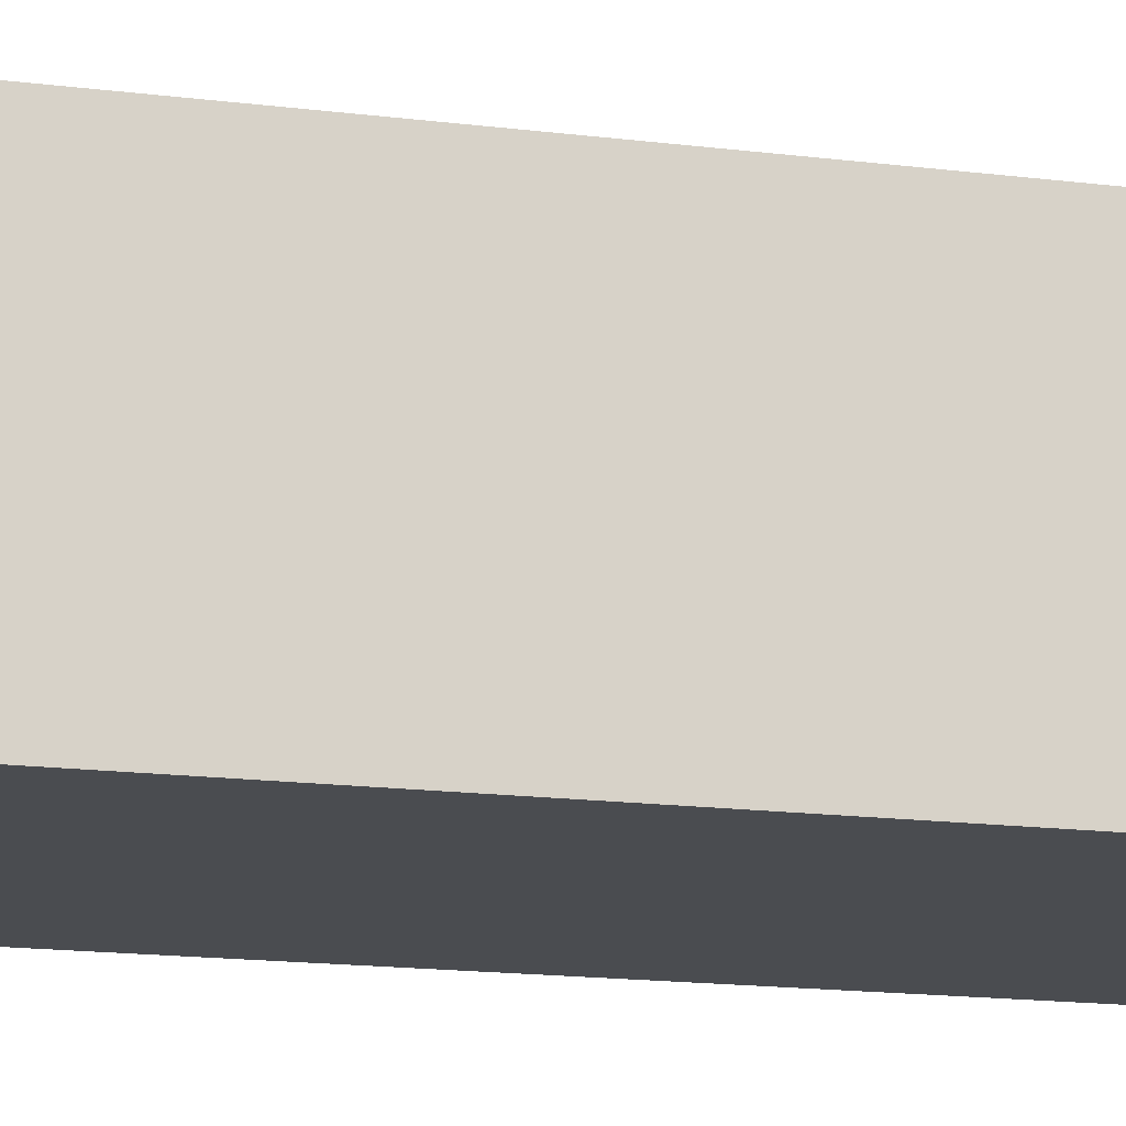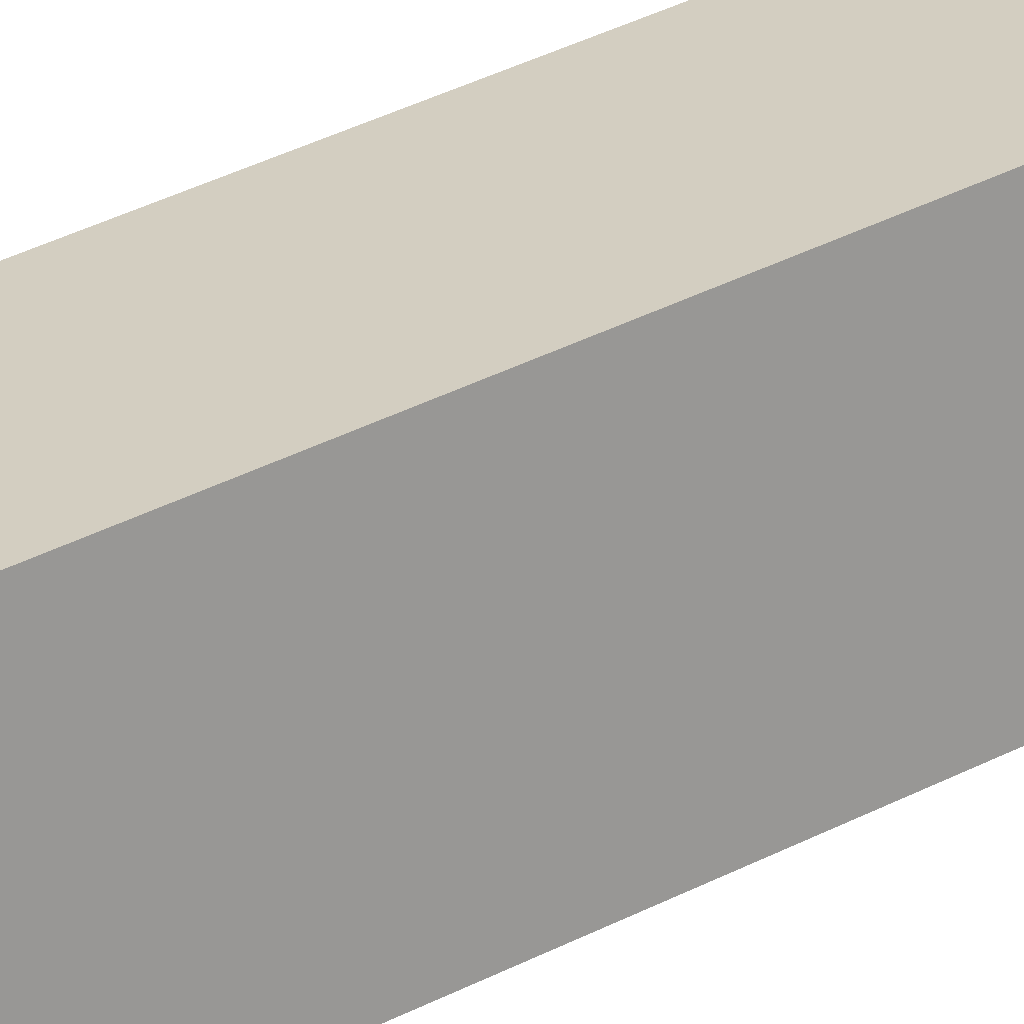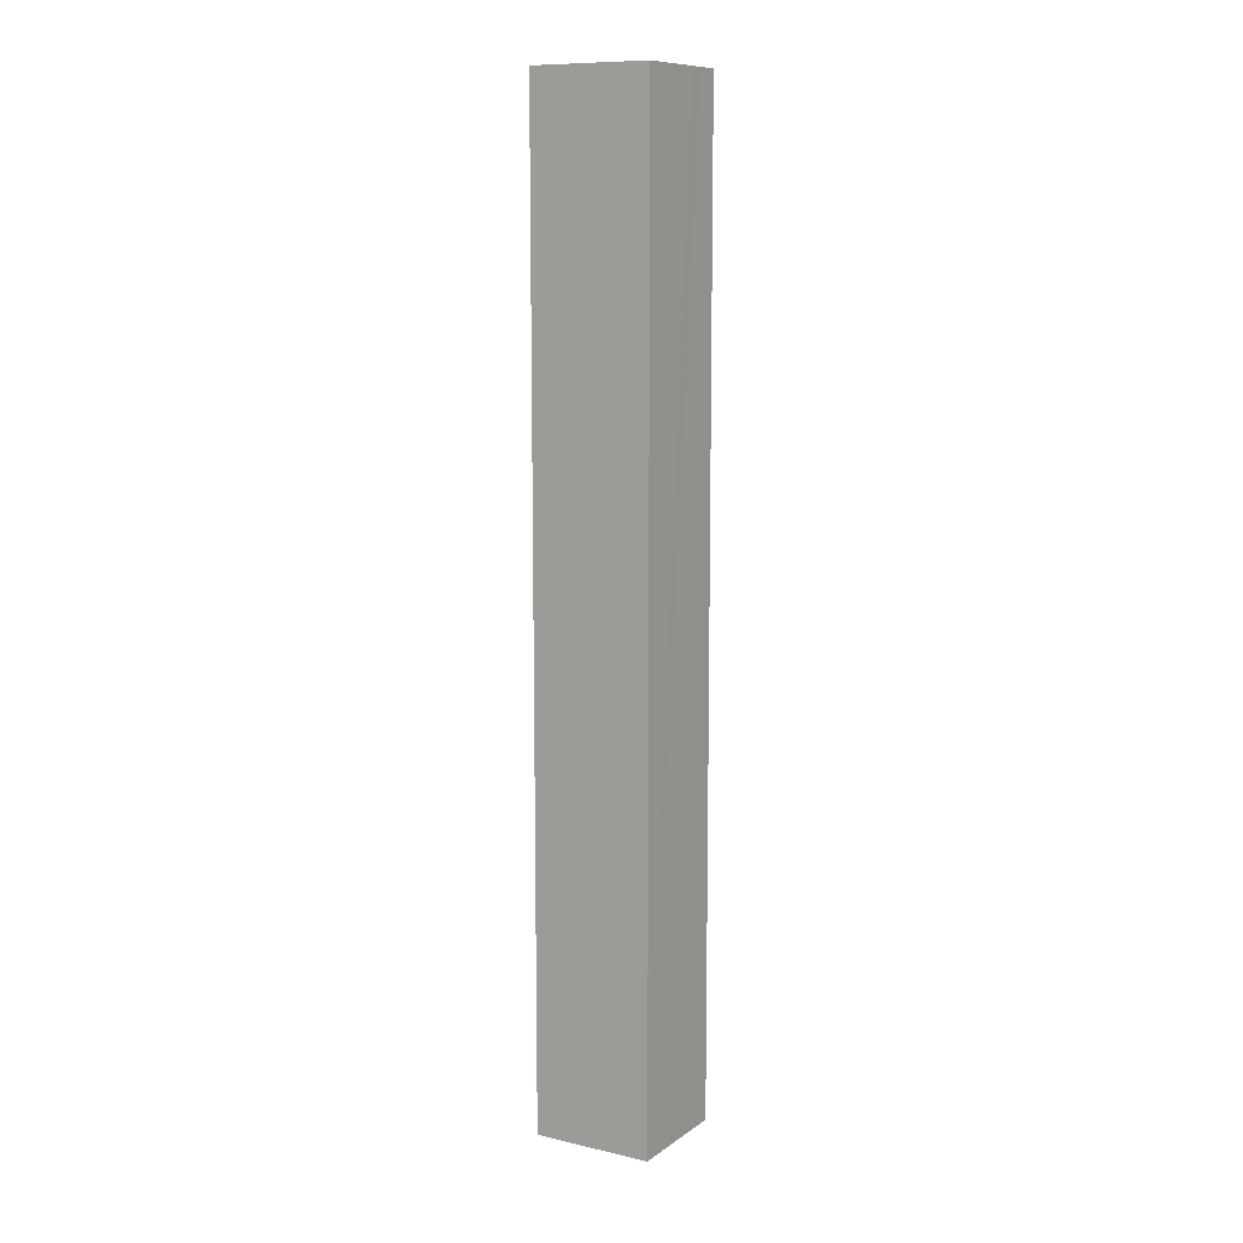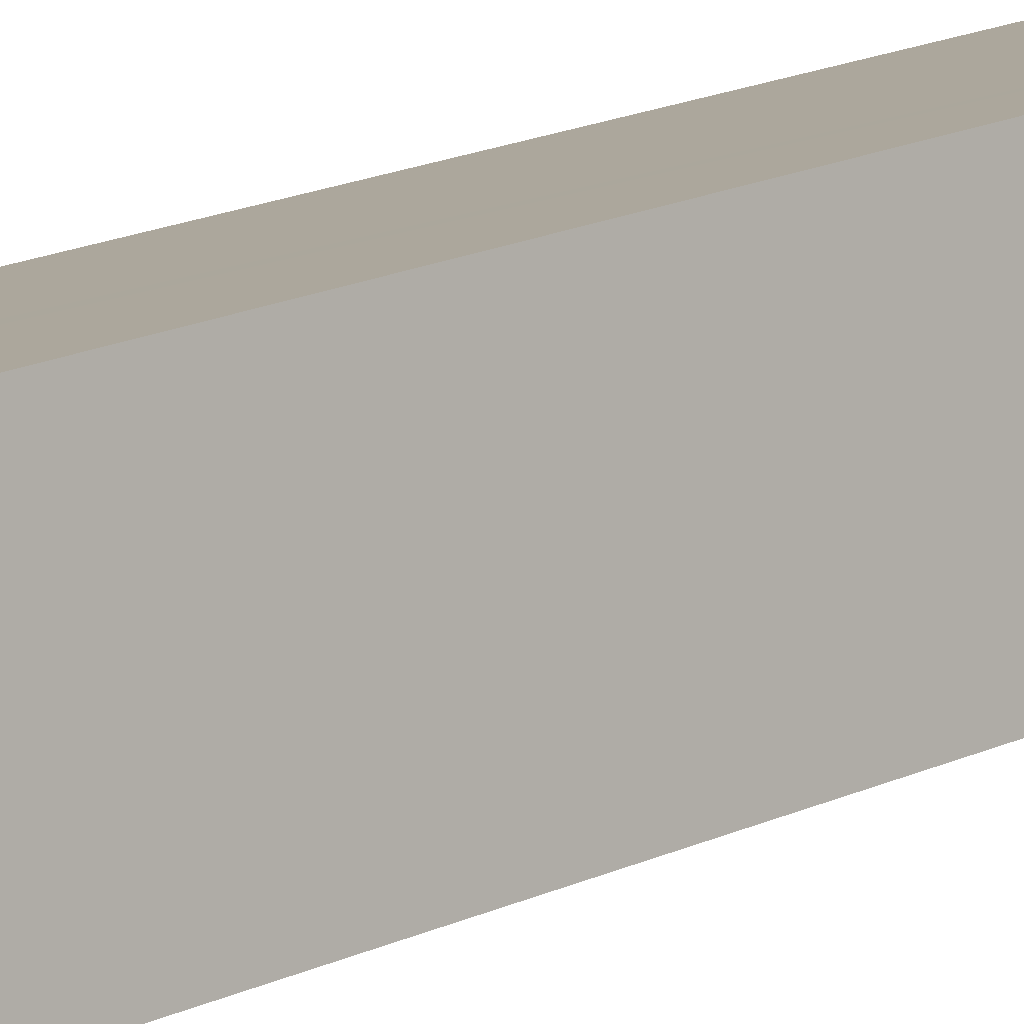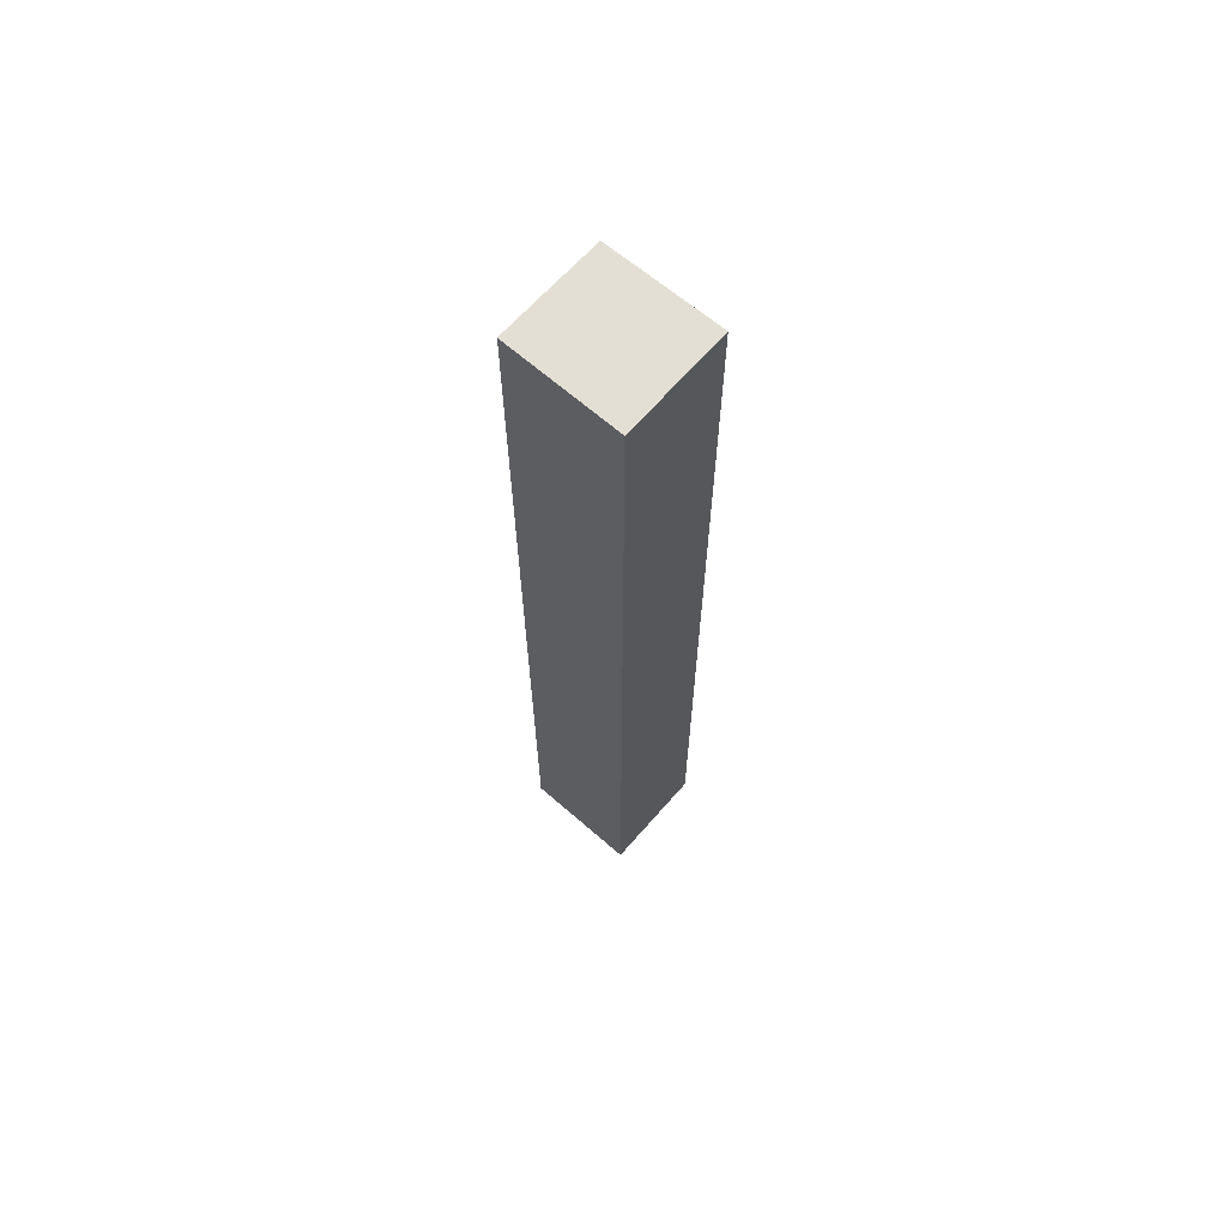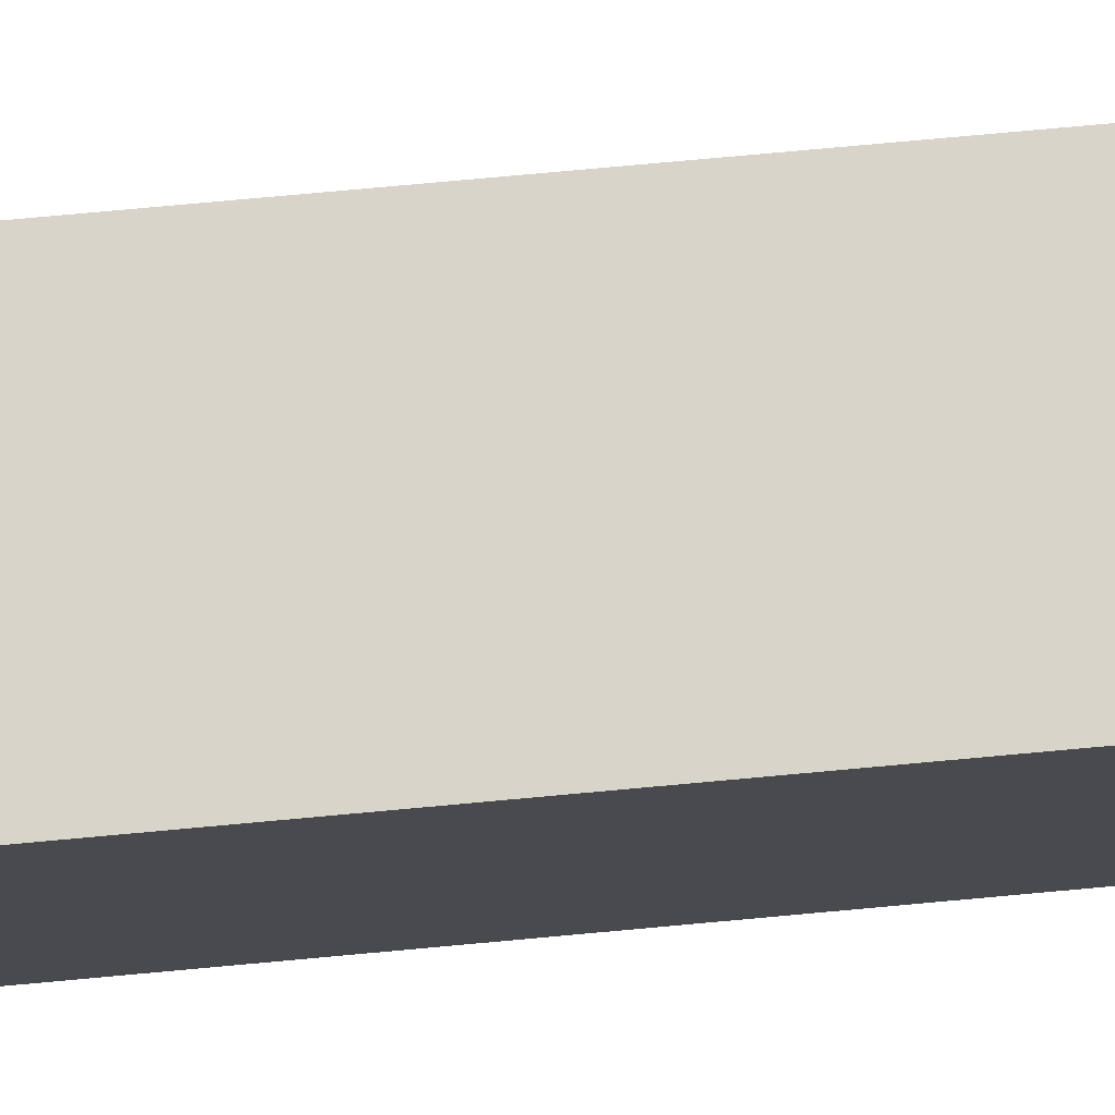
<metadata>
{"format":"obj","ext":"obj","renderer":"f3d","projection":"perspective","resolution":1024,"background":"white","views":[{"elev":-7.3,"azim":-119.8,"up":"+Z"},{"elev":33.6,"azim":-126.2,"up":"+Z"},{"elev":10.5,"azim":-49.8,"up":"+Y"},{"elev":14.2,"azim":-138.9,"up":"+Z"},{"elev":66.3,"azim":140.5,"up":"+Y"},{"elev":67.2,"azim":84.5,"up":"+Z"}]}
</metadata>
<code>
v  0.41 18.7 2.226
v  1.259 18.7 -0.208
v  0 18.7 1.145e-15
v  2.103 18.7 -0.348
v  0.653 18.7 2.189
v  2.474 18.7 1.912
v  2.001 18.7 1.984
v  1.802 18.7 2.015
v  2.474 -1.171e-16 1.912
v  2.103 2.131e-17 -0.348
v  0 0 0
v  1.259 1.274e-17 -0.208
v  0.41 -1.363e-16 2.226
v  0.653 -1.34e-16 2.189
v  2.001 -1.215e-16 1.984
v  1.802 -1.234e-16 2.015
g defaultobject
f 1 2 3
f 2 1 4
f 4 1 5
f 4 5 6
f 6 5 7
f 7 5 8
f 9 4 6
f 4 9 10
f 10 2 4
f 2 10 3
f 3 10 11
f 11 10 12
f 11 1 3
f 1 11 13
f 13 5 1
f 5 13 8
f 8 13 7
f 7 13 6
f 6 13 14
f 6 14 9
f 9 14 15
f 15 14 16
f 12 13 11
f 13 12 10
f 13 10 14
f 14 10 9
f 14 9 15
f 14 15 16

</code>
